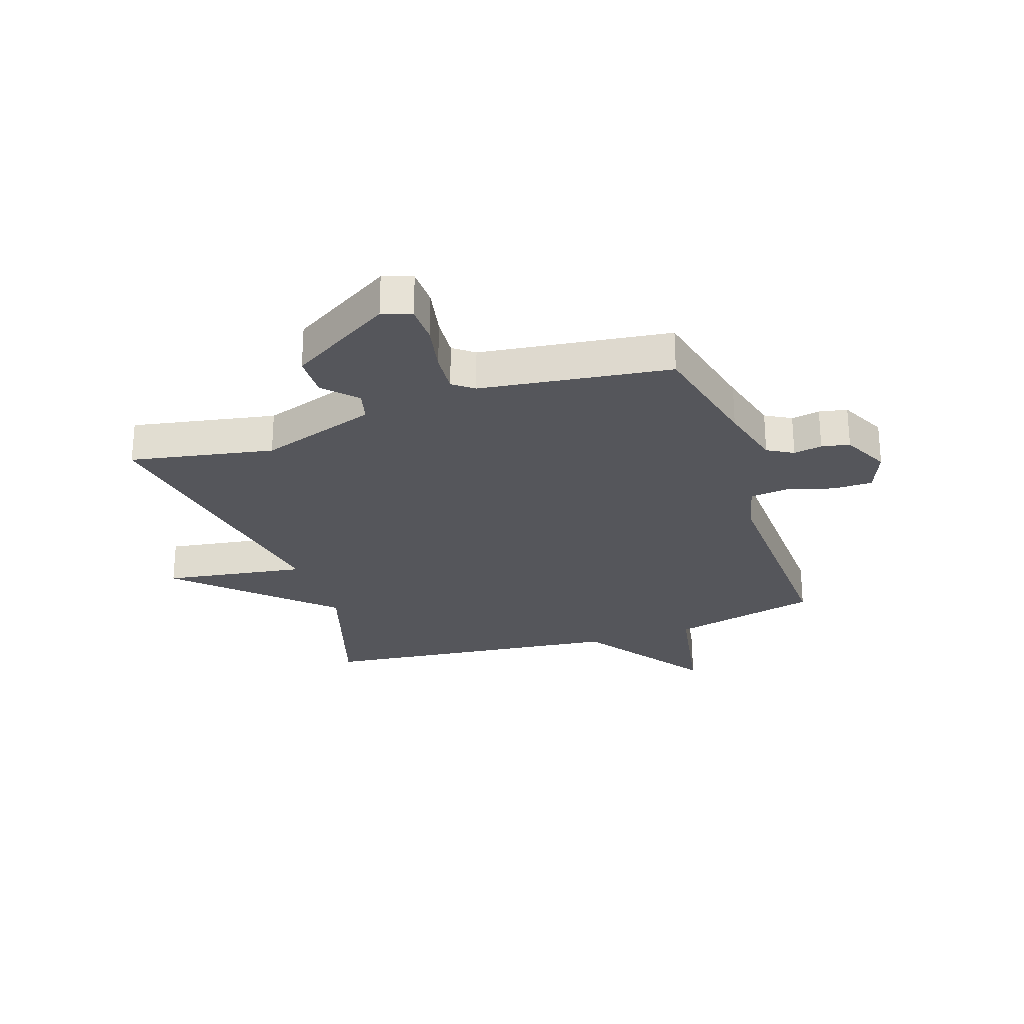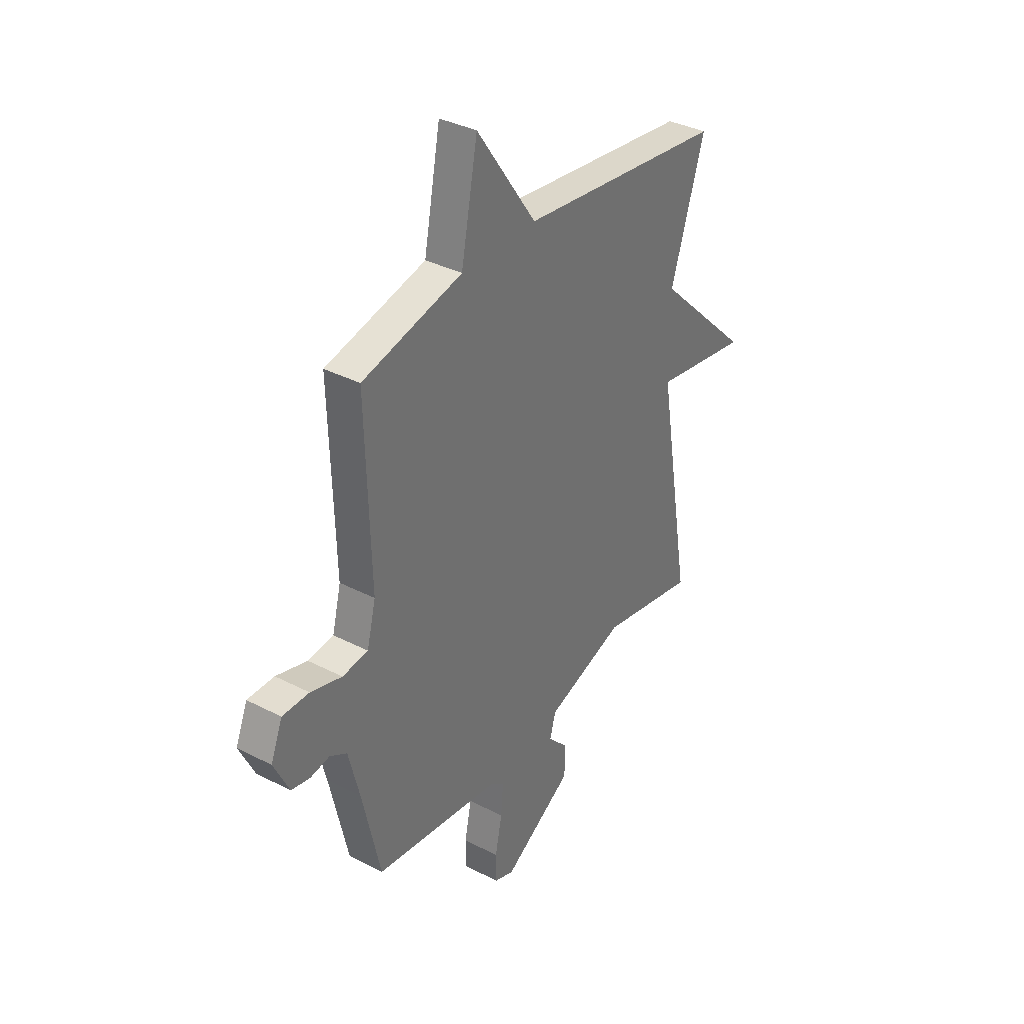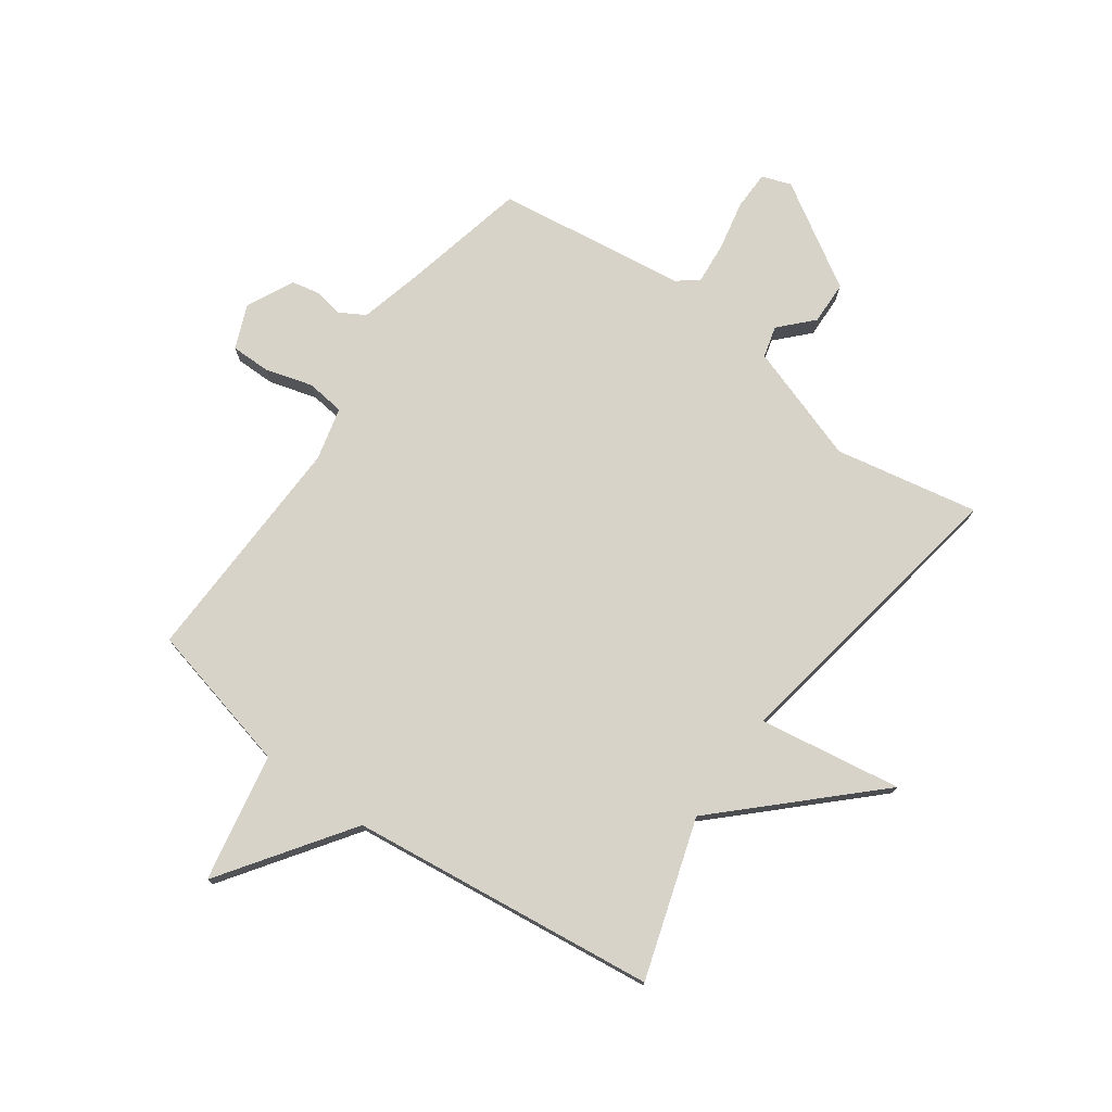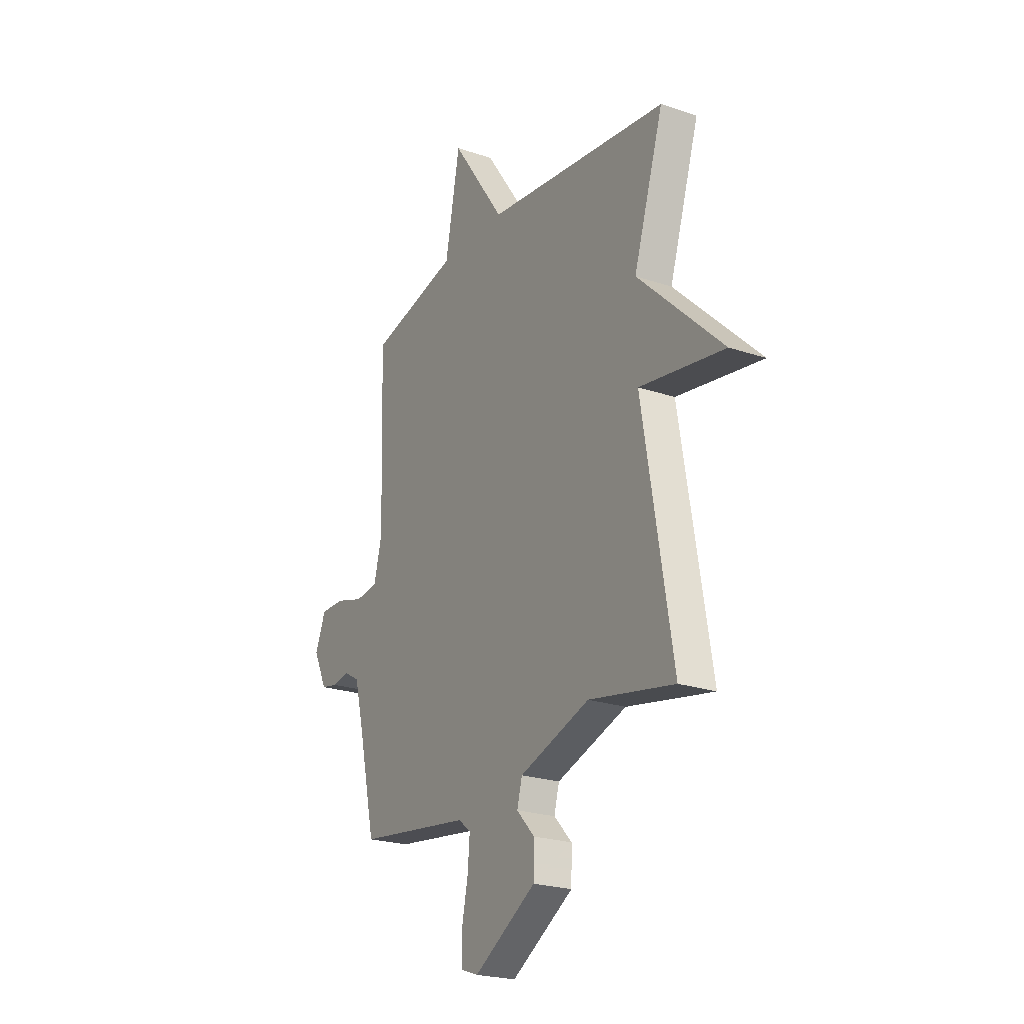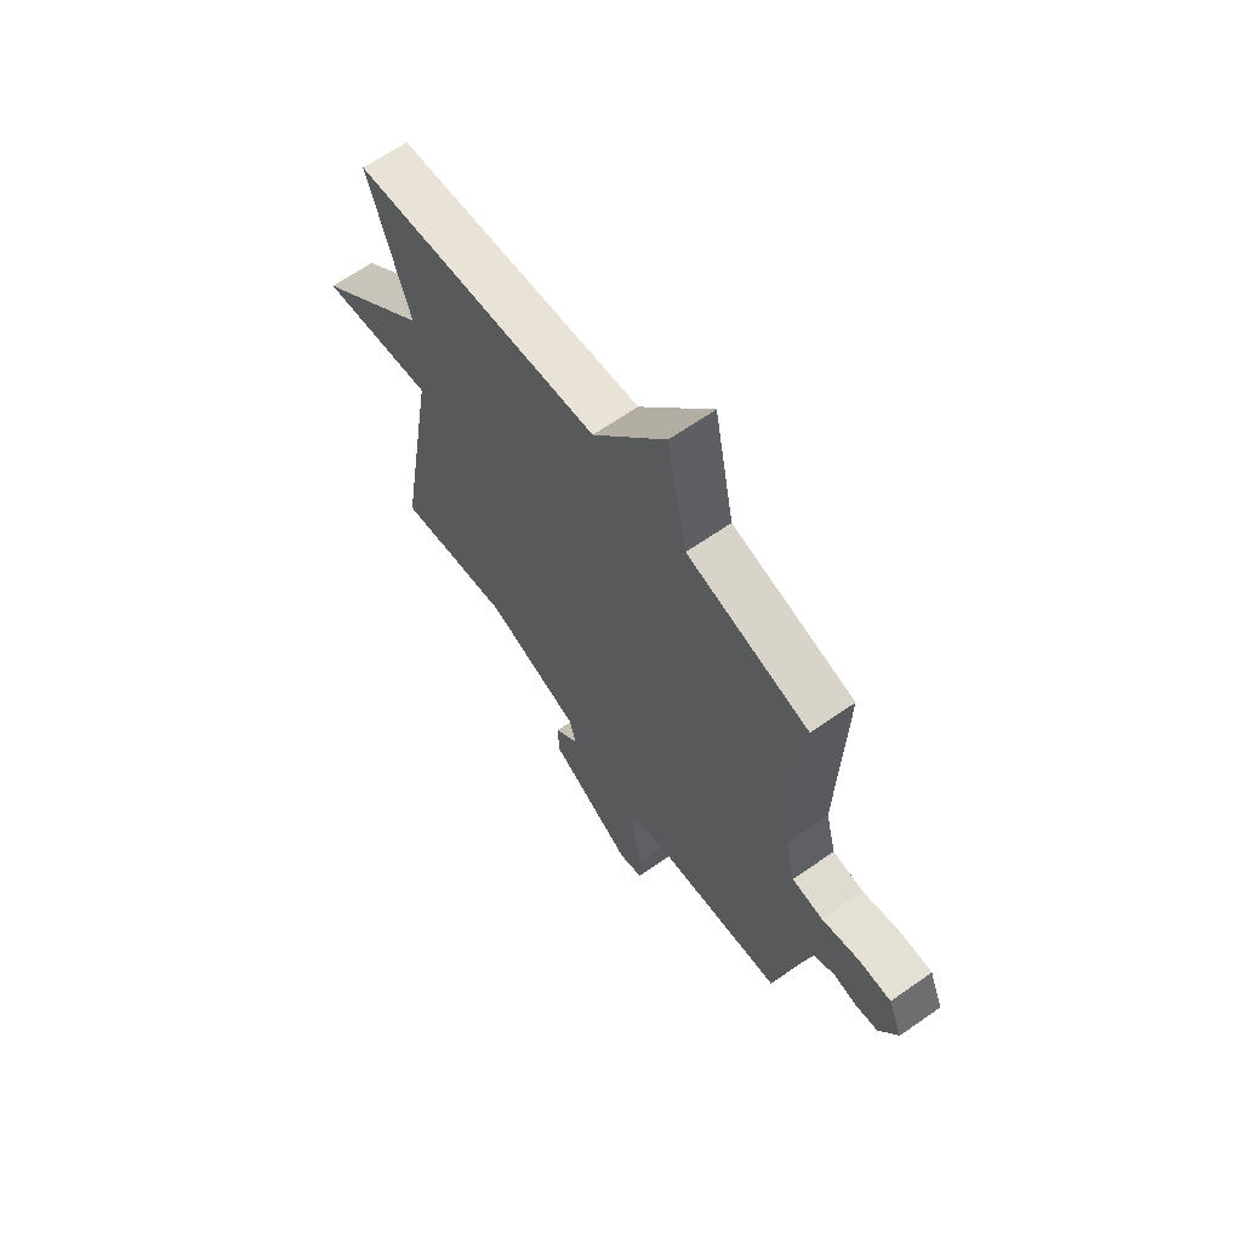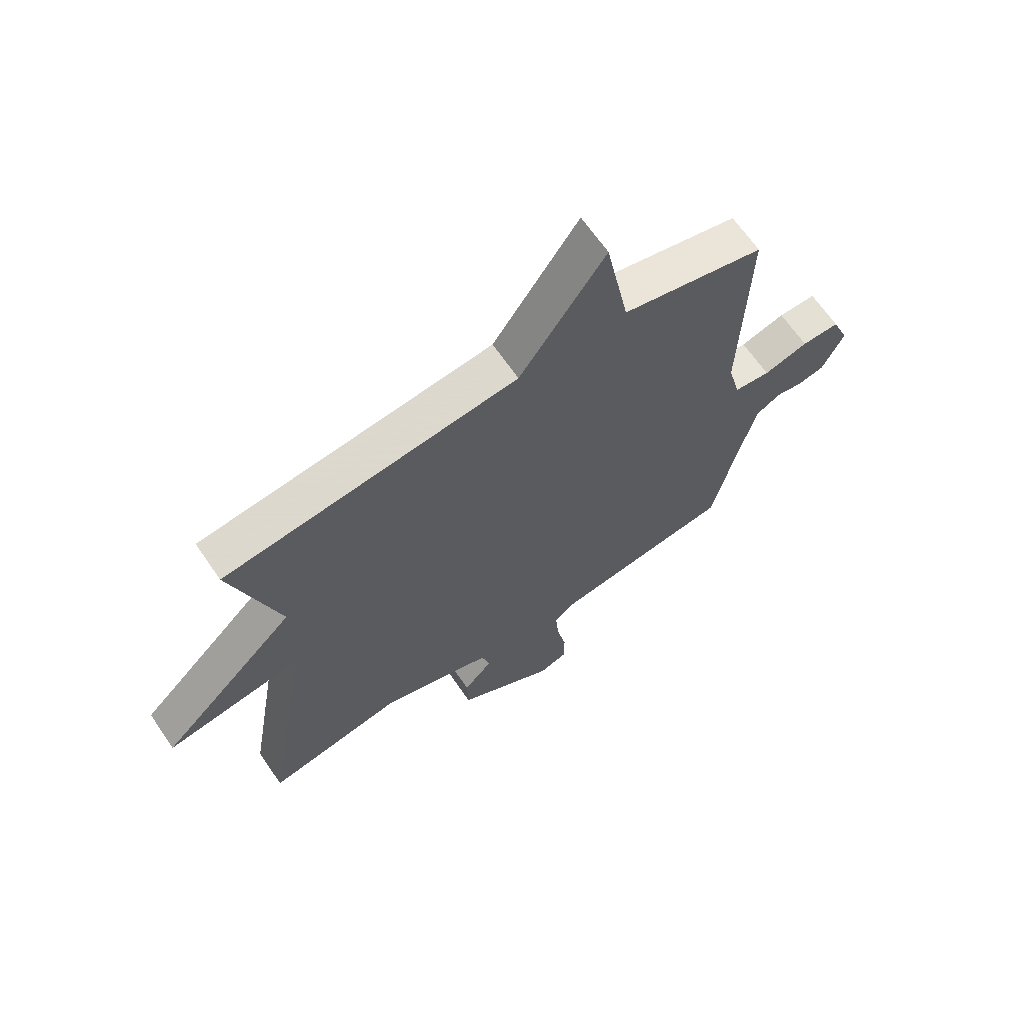
<metadata>
{"format":"obj","ext":"obj","renderer":"f3d","projection":"perspective","resolution":1024,"background":"white","views":[{"elev":-26.2,"azim":-161.2,"up":"+Y"},{"elev":35.6,"azim":-55.7,"up":"+Z"},{"elev":75.9,"azim":35.6,"up":"+Y"},{"elev":-23.0,"azim":60.1,"up":"+Z"},{"elev":65.2,"azim":-125.1,"up":"+Z"},{"elev":66.0,"azim":145.6,"up":"+Z"}]}
</metadata>
<code>
v -0.5 0.07 0.5
v -0.238 0.07 0.563
v -0.195 0.07 0.788
v -0.038 0.07 0.563
v 0.5 0.07 0.5
v 0.412 0.07 0.222
v 0.661 0.07 -0.017
v 0.412 0.07 0.022
v 0.5 0.07 -0.5
v 0.249 0.07 -0.452
v 0.043 0.07 -0.521
v 0.028 0.07 -0.576
v 0.081 0.07 -0.632
v 0.079 0.07 -0.708
v -0.103 0.07 -0.819
v -0.154 0.07 -0.801
v -0.155 0.07 -0.733
v -0.137 0.07 -0.646
v -0.131 0.07 -0.573
v -0.167 0.07 -0.545
v -0.5 0.07 -0.5
v -0.548 0.07 -0.287
v -0.577 0.07 -0.172
v -0.622 0.07 -0.146
v -0.672 0.07 -0.155
v -0.721 0.07 -0.145
v -0.761 0.07 -0.062
v -0.73 0.07 0.014
v -0.66 0.07 0.014
v -0.578 0.07 -0.01
v -0.511 0.07 -0.002
v -0.488 0.07 0.09
v -0.5 0 0.5
v -0.238 0 0.563
v -0.195 0 0.788
v -0.038 0 0.563
v 0.5 0 0.5
v 0.412 0 0.222
v 0.661 0 -0.017
v 0.412 0 0.022
v 0.5 0 -0.5
v 0.249 0 -0.452
v 0.043 0 -0.521
v 0.028 0 -0.576
v 0.081 0 -0.632
v 0.079 0 -0.708
v -0.103 0 -0.819
v -0.154 0 -0.801
v -0.155 0 -0.733
v -0.137 0 -0.646
v -0.131 0 -0.573
v -0.167 0 -0.545
v -0.5 0 -0.5
v -0.548 0 -0.287
v -0.577 0 -0.172
v -0.622 0 -0.146
v -0.672 0 -0.155
v -0.721 0 -0.145
v -0.761 0 -0.062
v -0.73 0 0.014
v -0.66 0 0.014
v -0.578 0 -0.01
v -0.511 0 -0.002
v -0.488 0 0.09
f 28 29 30
f 27 28 30
f 26 27 30
f 25 26 30
f 24 25 30
f 23 24 30 31
f 22 23 31
f 22 31 32
f 21 22 32
f 20 21 32
f 16 17 18
f 15 16 18
f 14 15 18
f 13 14 18
f 12 13 18
f 11 12 18 19
f 32 1 2
f 20 32 2
f 19 20 2
f 11 19 2
f 10 11 2
f 6 7 8
f 4 5 6
f 4 6 8
f 2 3 4
f 10 2 4
f 9 10 4
f 4 8 9
f 62 61 60
f 62 60 59
f 62 59 58
f 62 58 57
f 62 57 56
f 63 62 56 55
f 63 55 54
f 64 63 54
f 64 54 53
f 64 53 52
f 50 49 48
f 50 48 47
f 50 47 46
f 50 46 45
f 50 45 44
f 51 50 44 43
f 34 33 64
f 34 64 52
f 34 52 51
f 34 51 43
f 34 43 42
f 40 39 38
f 38 37 36
f 40 38 36
f 36 35 34
f 36 34 42
f 36 42 41
f 41 40 36
f 1 33 34 2
f 2 34 35 3
f 3 35 36 4
f 4 36 37 5
f 5 37 38 6
f 6 38 39 7
f 7 39 40 8
f 8 40 41 9
f 9 41 42 10
f 10 42 43 11
f 11 43 44 12
f 12 44 45 13
f 13 45 46 14
f 14 46 47 15
f 15 47 48 16
f 16 48 49 17
f 17 49 50 18
f 18 50 51 19
f 19 51 52 20
f 20 52 53 21
f 21 53 54 22
f 22 54 55 23
f 23 55 56 24
f 24 56 57 25
f 25 57 58 26
f 26 58 59 27
f 27 59 60 28
f 28 60 61 29
f 29 61 62 30
f 30 62 63 31
f 31 63 64 32
f 32 64 33 1

</code>
